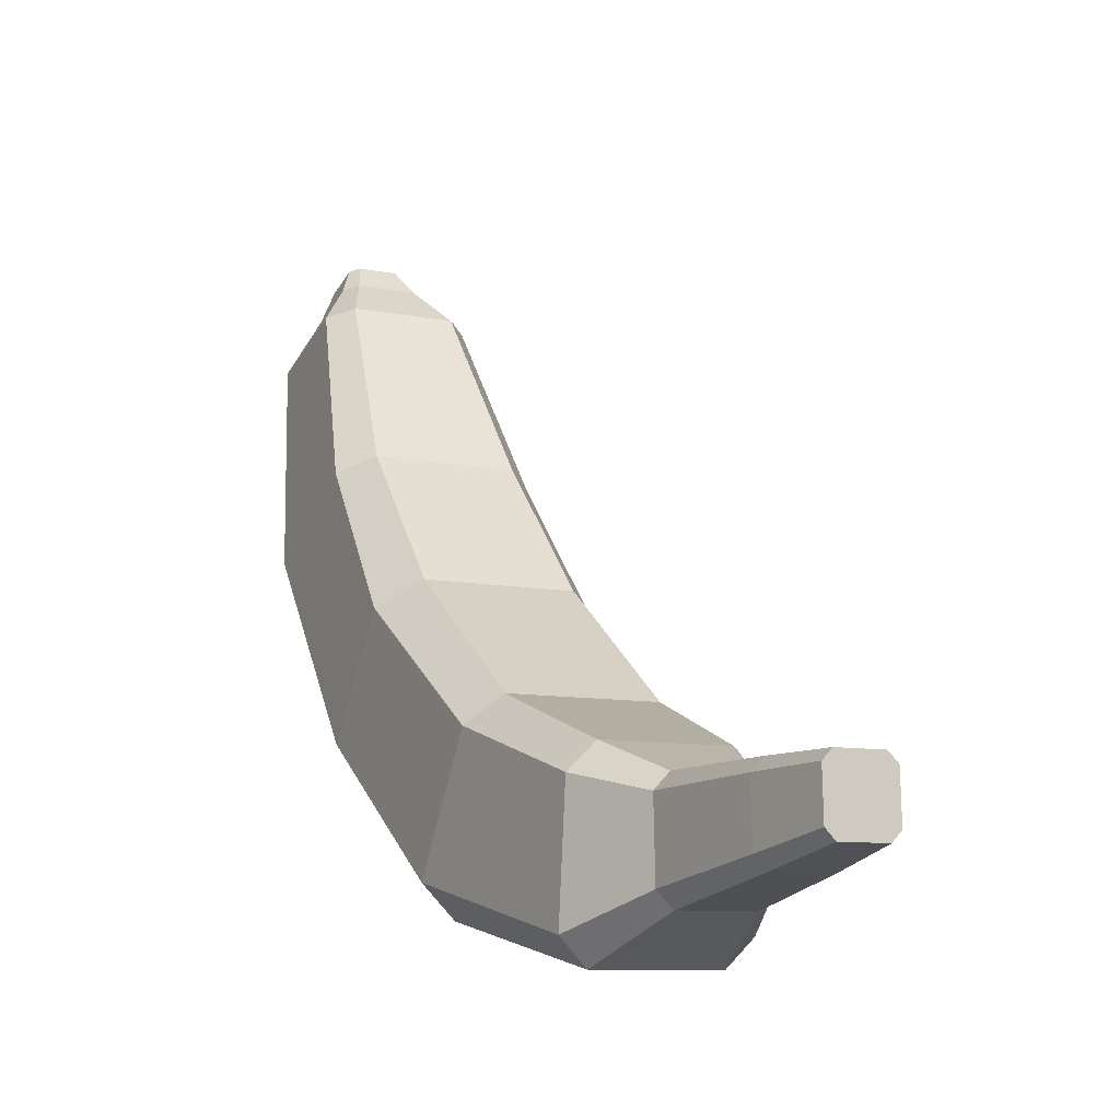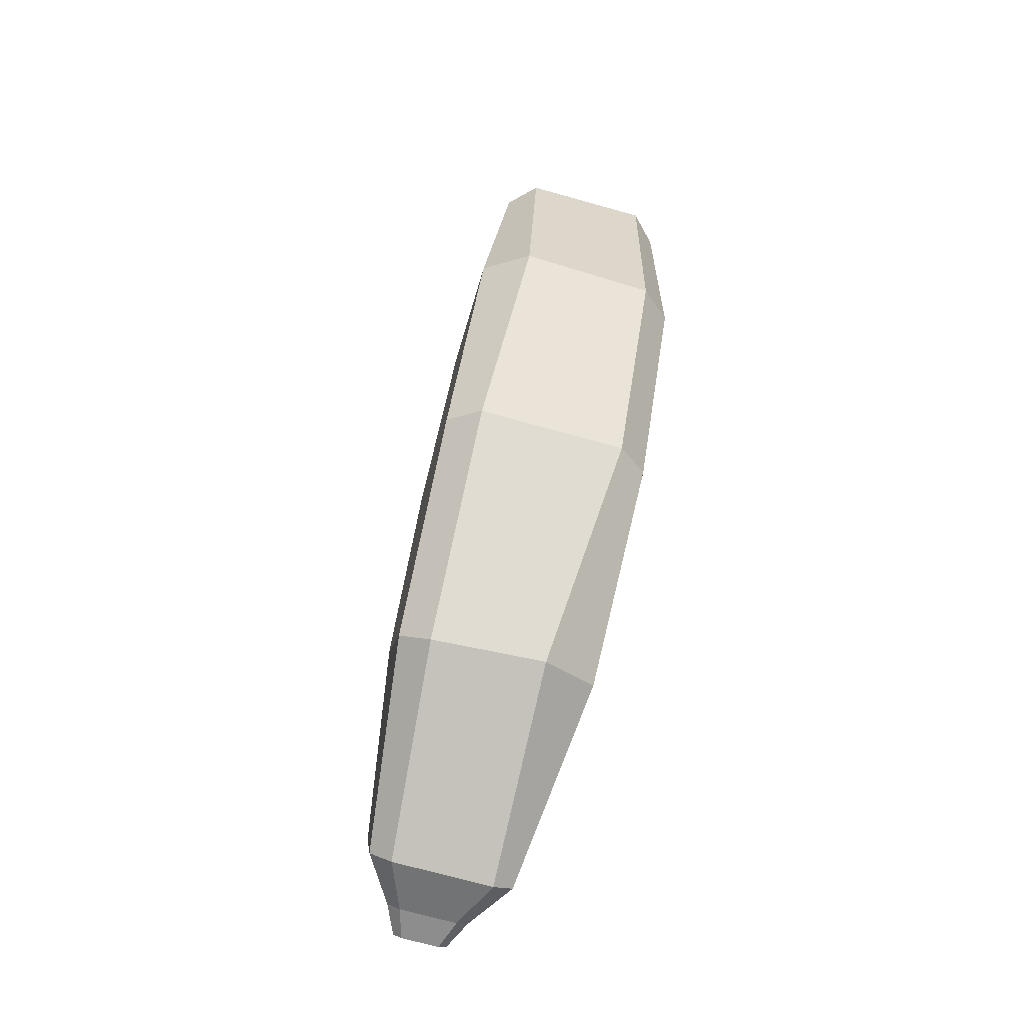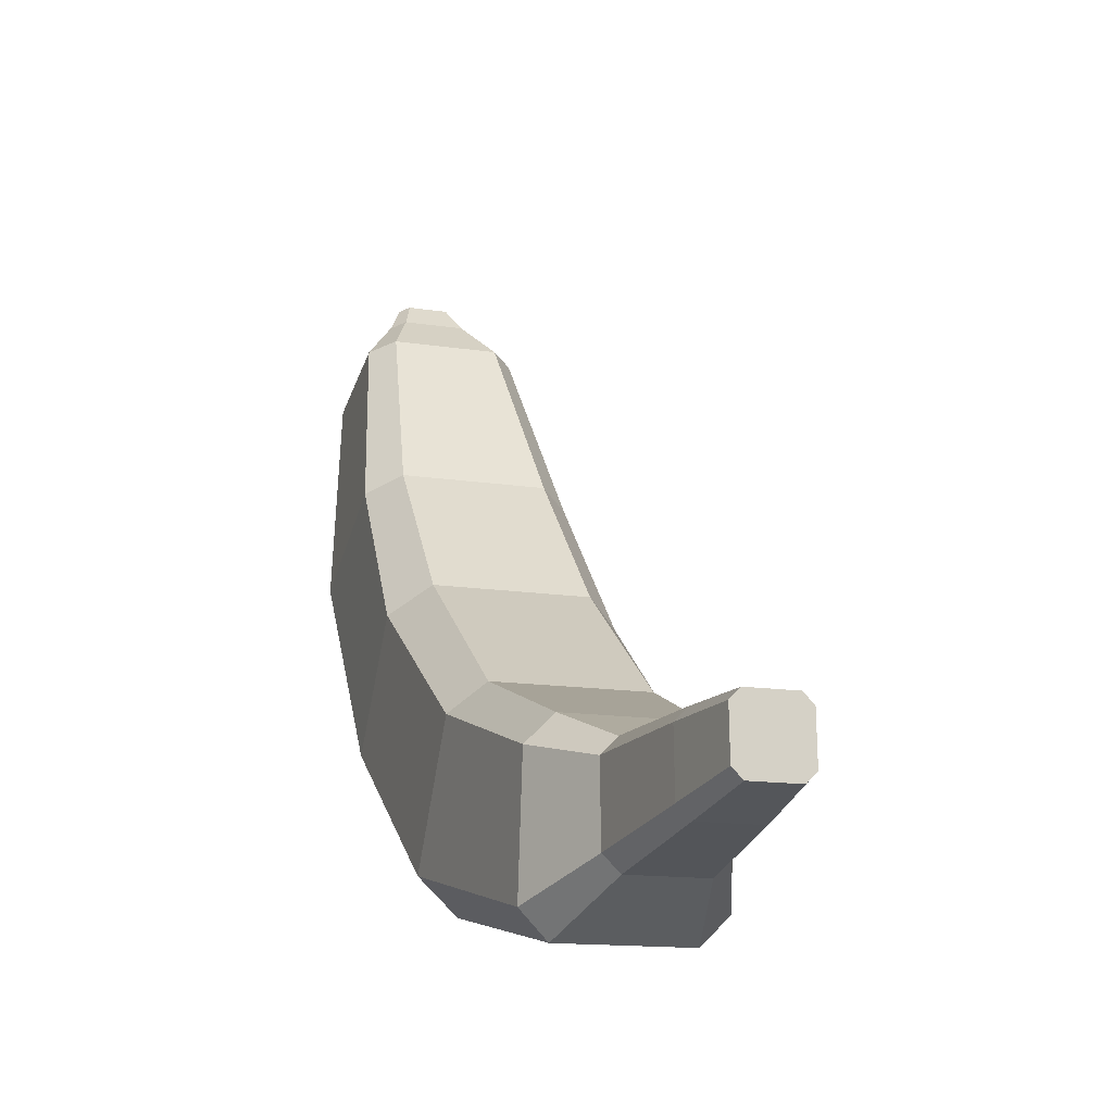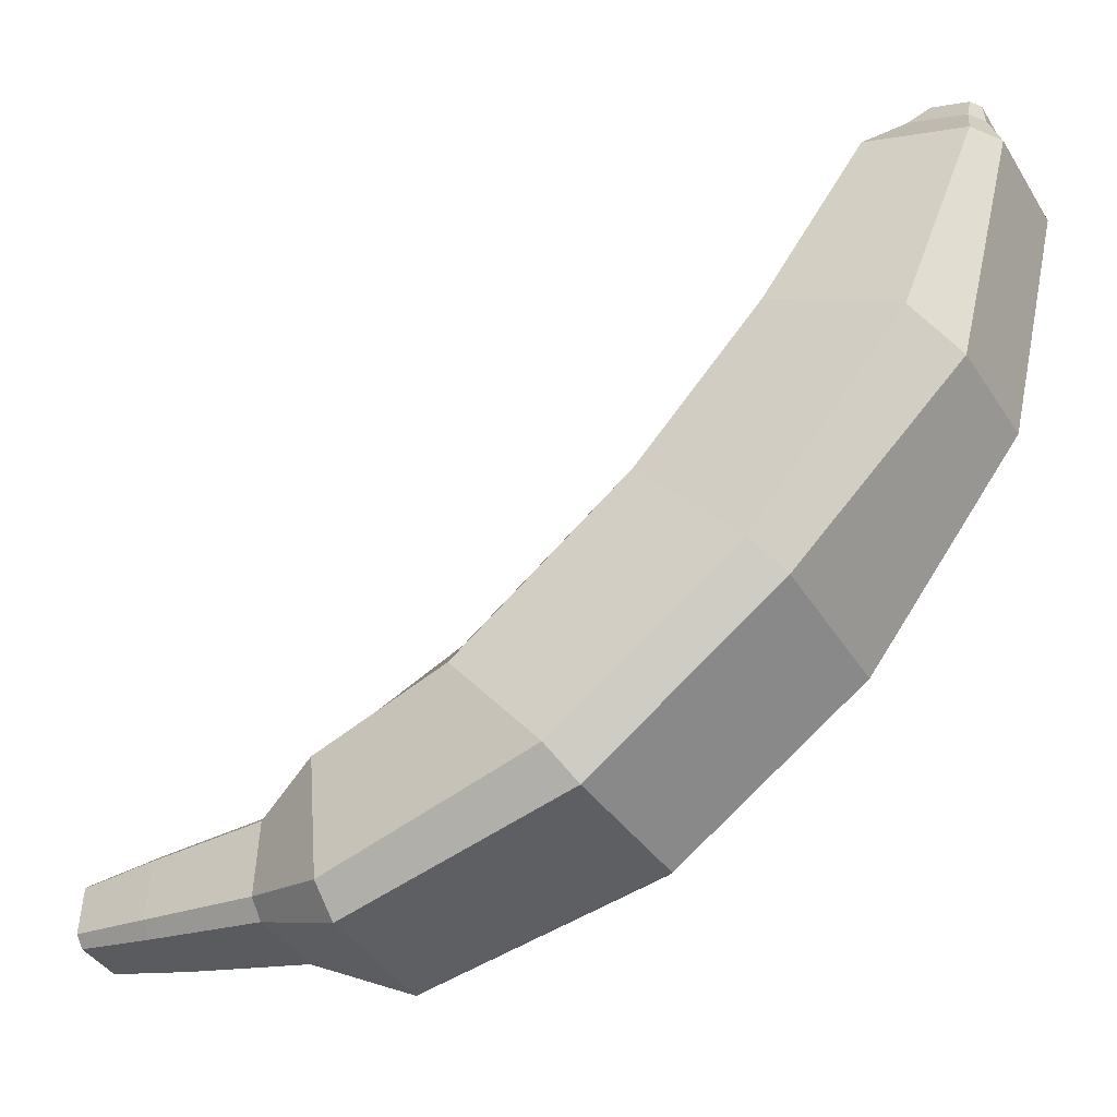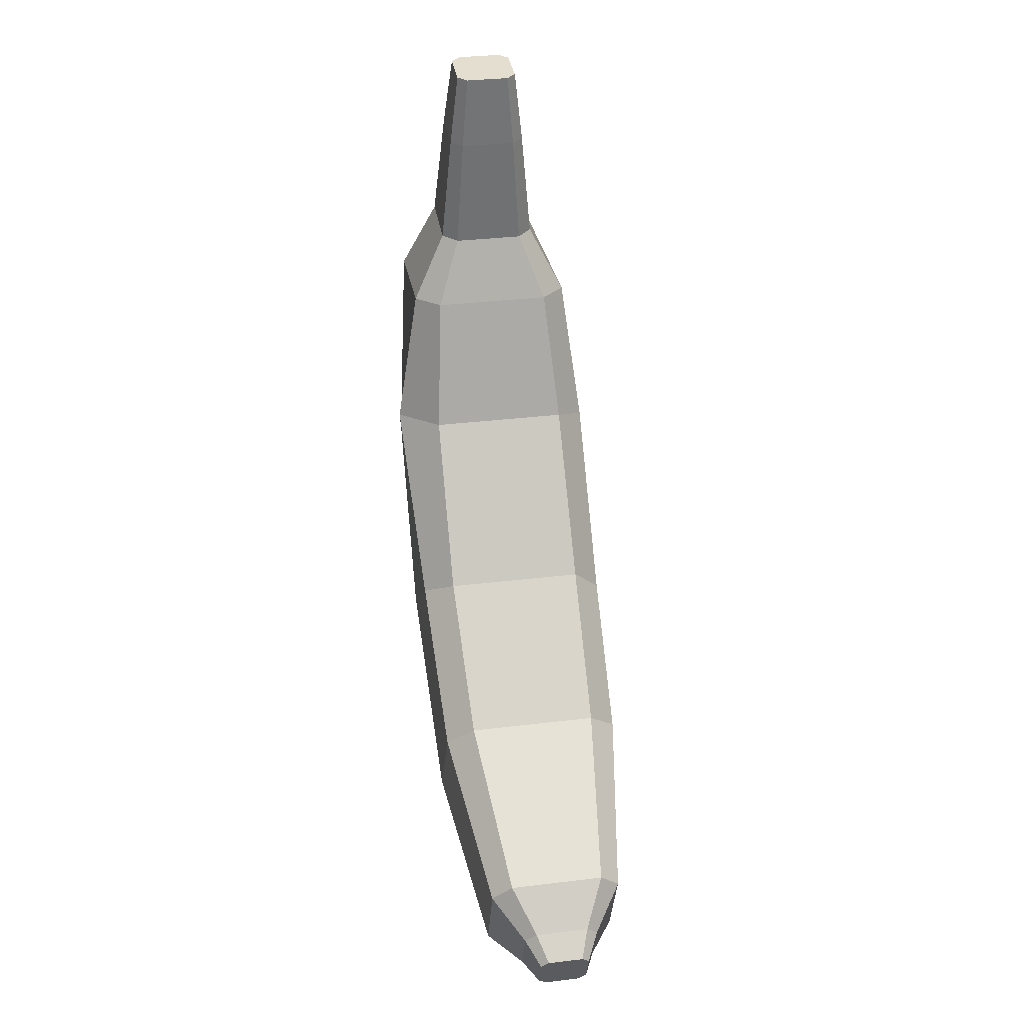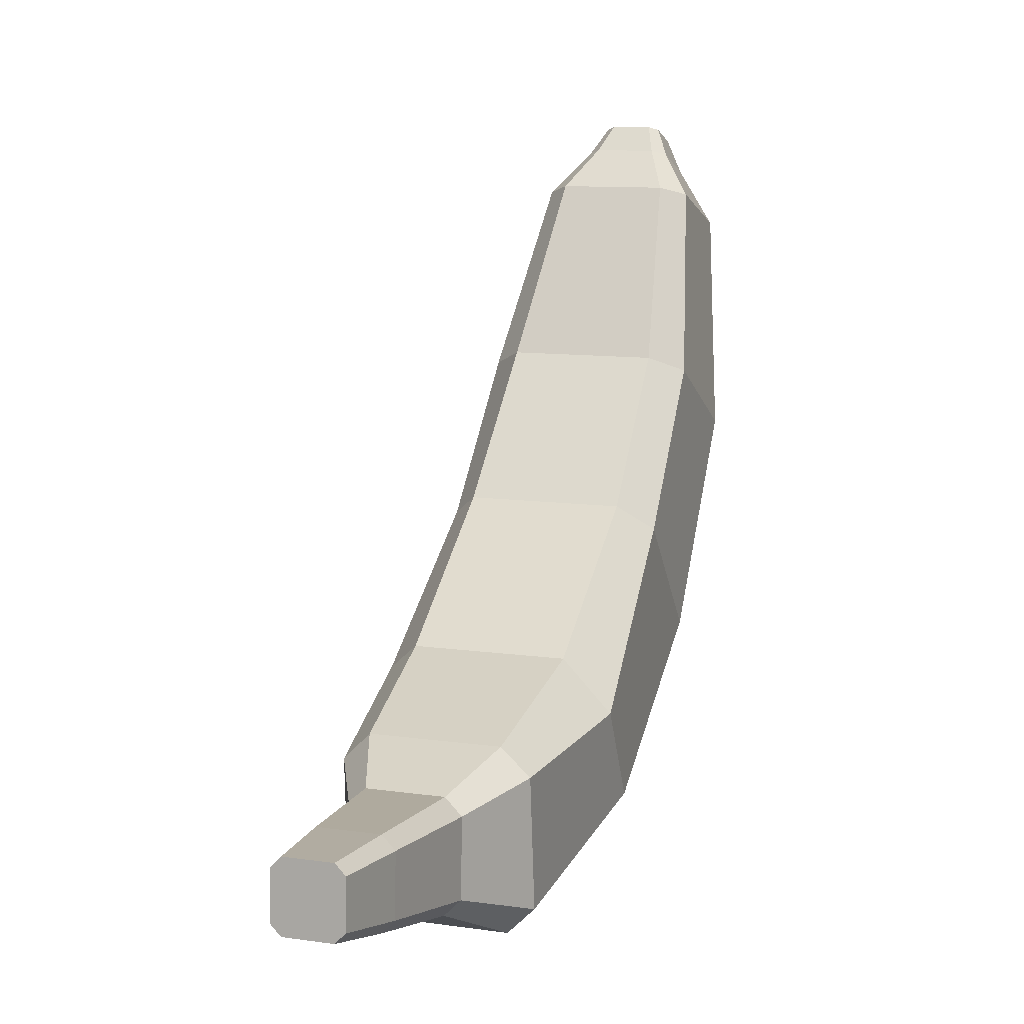
<metadata>
{"format":"obj","ext":"obj","renderer":"f3d","projection":"perspective","resolution":1024,"background":"white","views":[{"elev":-9.2,"azim":152.0,"up":"+Z"},{"elev":-72.5,"azim":164.5,"up":"+Y"},{"elev":-13.7,"azim":160.4,"up":"+Z"},{"elev":-40.7,"azim":-60.8,"up":"+Z"},{"elev":34.1,"azim":-9.3,"up":"+Y"},{"elev":10.4,"azim":-160.0,"up":"+Z"}]}
</metadata>
<code>
v -3.95 6.961 -11.54
v -5.627 7.833 -10.11
v -4.012 -3.006 -4.407
v -5.715 -1.903 -3.109
v -3.95 12.81 -1.93
v -6.209 12.16 -4.702
v -4.012 4.393 4.306
v -5.715 3.29 3.008
v 5.627 11.94 -3.362
v 3.95 12.81 -1.93
v 5.719 2.426 3.074
v 4.012 4.393 4.306
v 3.286 6.469 -11.78
v 5.627 7.833 -10.11
v 4.012 -3.006 -4.407
v 5.715 -1.903 -3.109
v -2.392 -11.27 5.774
v -5.394 -9.857 6.955
v 3.786 -11.26 6.175
v 5.394 -9.857 6.955
v 5.394 -3.236 10.63
v 3.786 -1.831 11.41
v -3.786 -1.831 11.41
v -5.394 -3.236 10.63
v -2.778 -14.52 17.6
v -3.958 -13.41 18
v 2.778 -14.52 17.6
v 3.958 -13.41 18
v 3.958 -8.191 19.9
v 2.778 -7.082 20.3
v -2.778 -7.082 20.3
v -3.958 -8.191 19.9
v -1.578 -13.58 20.72
v -2.247 -12.95 20.95
v 1.577 -13.58 20.72
v 2.247 -12.95 20.95
v 2.247 -9.984 22.02
v 1.577 -9.354 22.25
v -1.578 -9.354 22.25
v -2.247 -9.984 22.02
v -1.04 -13.33 22.52
v -1.482 -12.91 22.68
v 1.04 -13.33 22.52
v 1.482 -12.91 22.68
v 1.482 -10.96 23.39
v 1.04 -10.54 23.54
v -1.04 -10.54 23.54
v -1.482 -10.96 23.39
v 3.35 19.23 -14.04
v 4.772 19.36 -12.62
v -3.35 19.23 -14.04
v -4.772 19.36 -12.62
v -4.772 19.99 -5.953
v -3.35 20.13 -4.537
v 3.35 20.13 -4.537
v 4.772 19.99 -5.953
v 1.982 24.05 -11.7
v 2.824 24.01 -10.86
v -1.982 24.05 -11.7
v -2.824 24.01 -10.86
v -2.824 23.85 -6.902
v -1.982 23.82 -6.061
v 1.982 23.82 -6.061
v 2.824 23.85 -6.902
v 1.568 30.45 -10.39
v 2.233 30.42 -9.726
v -1.568 30.45 -10.39
v -2.233 30.42 -9.726
v -2.233 30.29 -6.593
v -1.568 30.26 -5.928
v 1.568 30.26 -5.928
v 2.233 30.29 -6.593
v 1.236 34.64 -9.435
v 1.761 34.62 -8.911
v -1.236 34.64 -9.435
v -1.761 34.62 -8.911
v -1.761 34.52 -6.441
v -1.236 34.5 -5.916
v 1.236 34.5 -5.916
v 1.761 34.52 -6.441
f 2 4 8 6
f 5 7 12 10
f 9 11 16 14
f 13 15 3 1
f 42 41 43 44 45 46 47 48
f 74 73 75 76 77 78 79 80
f 2 1 3 4
f 5 6 8 7
f 9 10 12 11
f 13 14 16 15
f 4 3 17 18
f 3 15 19 17
f 15 16 20 19
f 16 11 21 20
f 11 12 22 21
f 12 7 23 22
f 7 8 24 23
f 8 4 18 24
f 18 17 25 26
f 17 19 27 25
f 19 20 28 27
f 20 21 29 28
f 21 22 30 29
f 22 23 31 30
f 23 24 32 31
f 24 18 26 32
f 26 25 33 34
f 25 27 35 33
f 27 28 36 35
f 28 29 37 36
f 29 30 38 37
f 30 31 39 38
f 31 32 40 39
f 32 26 34 40
f 34 33 41 42
f 33 35 43 41
f 35 36 44 43
f 36 37 45 44
f 37 38 46 45
f 38 39 47 46
f 39 40 48 47
f 40 34 42 48
f 14 13 49 50
f 13 1 51 49
f 1 2 52 51
f 2 6 53 52
f 6 5 54 53
f 5 10 55 54
f 10 9 56 55
f 9 14 50 56
f 50 49 57 58
f 49 51 59 57
f 51 52 60 59
f 52 53 61 60
f 53 54 62 61
f 54 55 63 62
f 55 56 64 63
f 56 50 58 64
f 58 57 65 66
f 57 59 67 65
f 59 60 68 67
f 60 61 69 68
f 61 62 70 69
f 62 63 71 70
f 63 64 72 71
f 64 58 66 72
f 66 65 73 74
f 65 67 75 73
f 67 68 76 75
f 68 69 77 76
f 69 70 78 77
f 70 71 79 78
f 71 72 80 79
f 72 66 74 80

</code>
